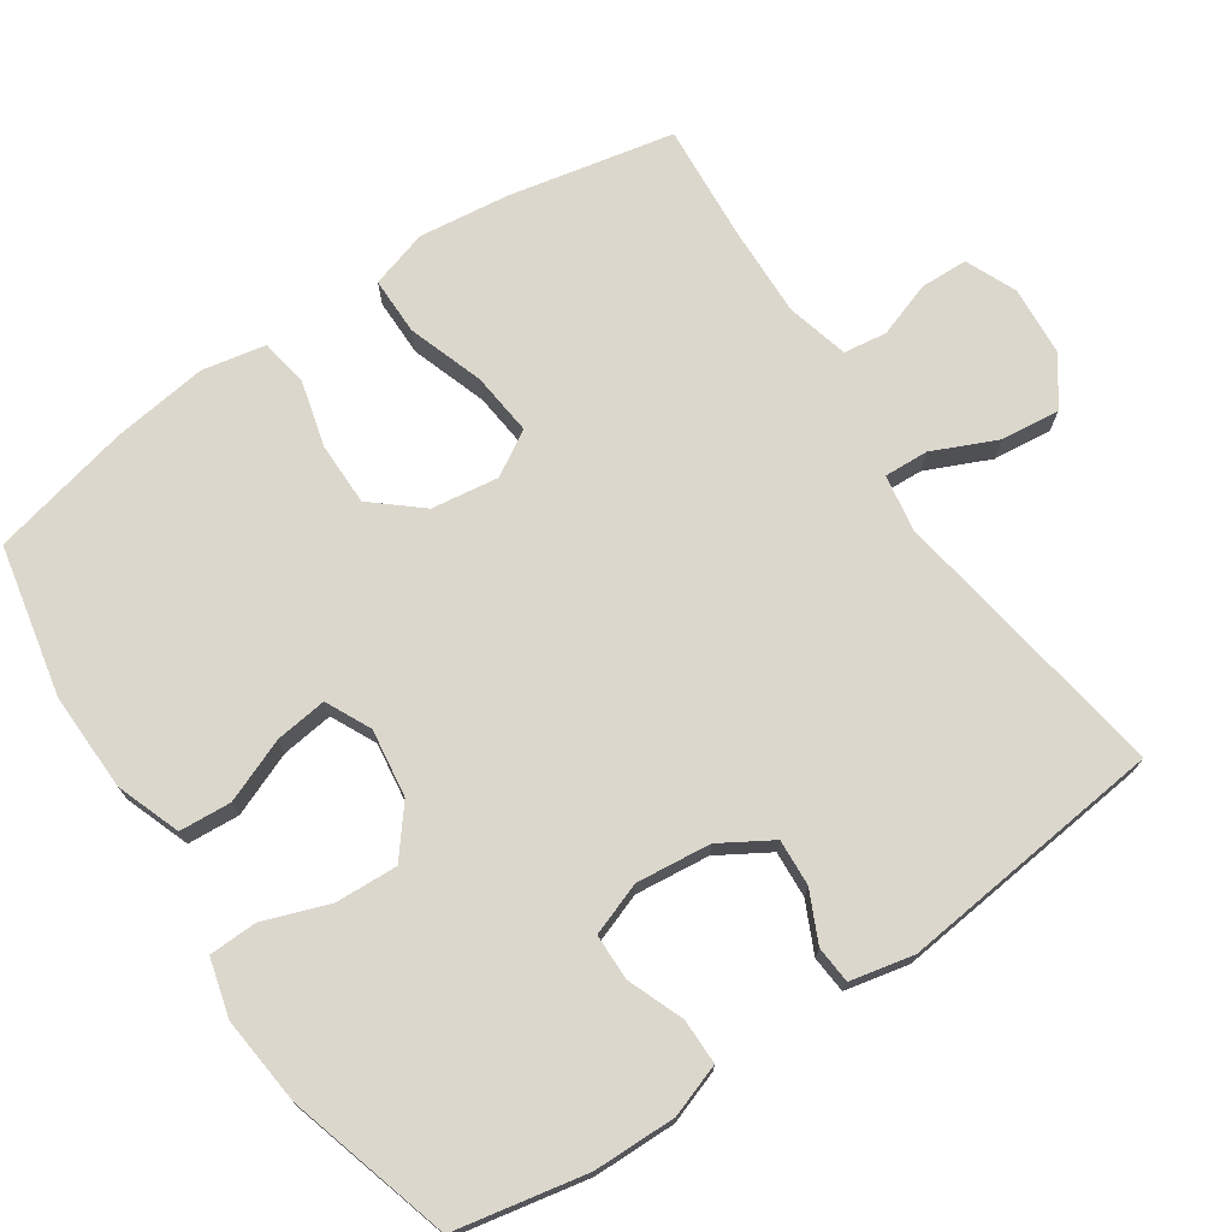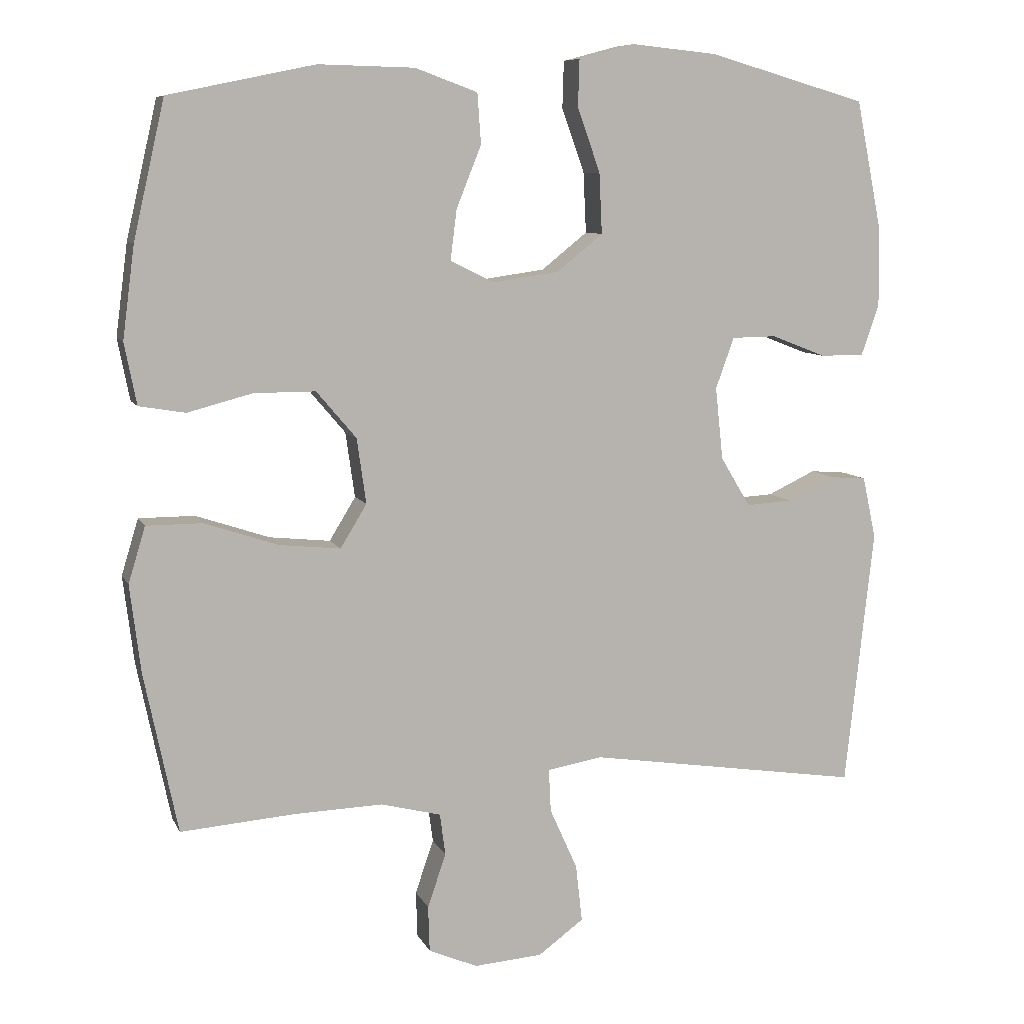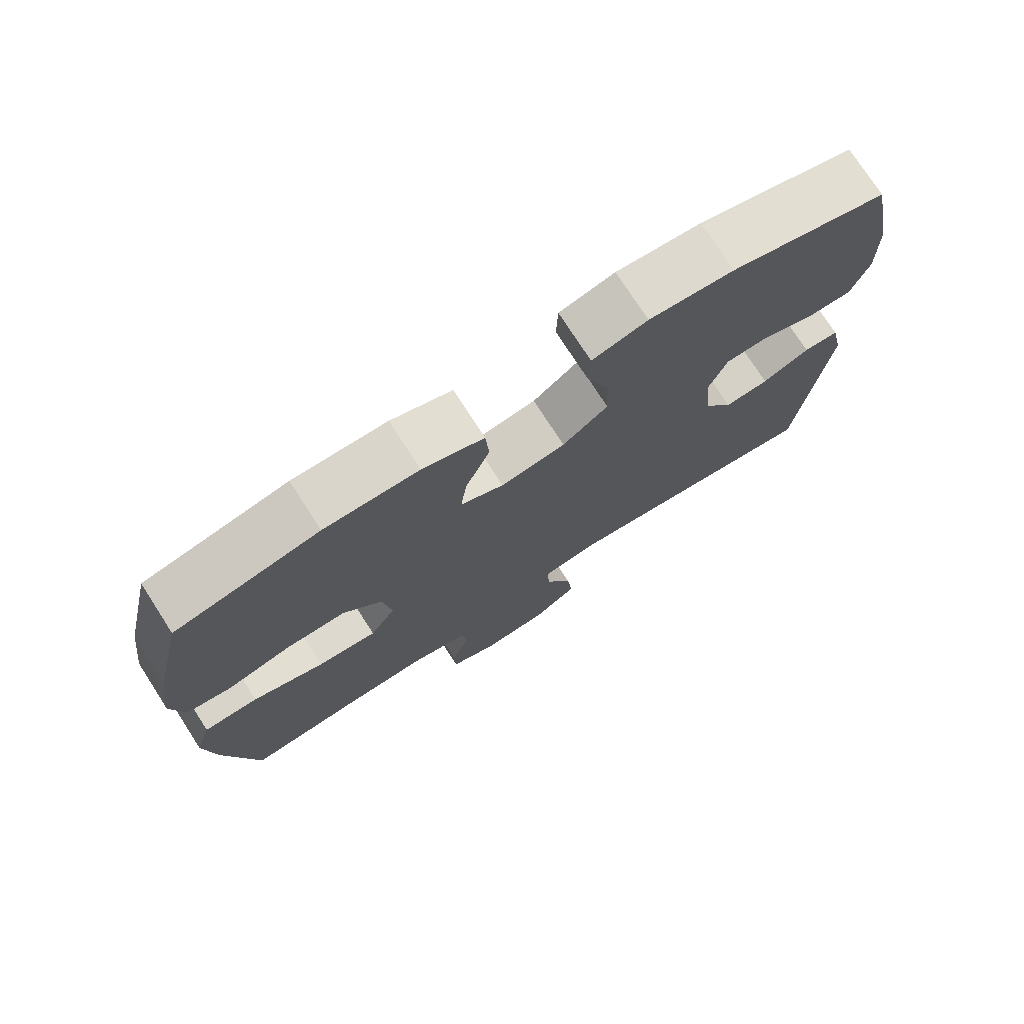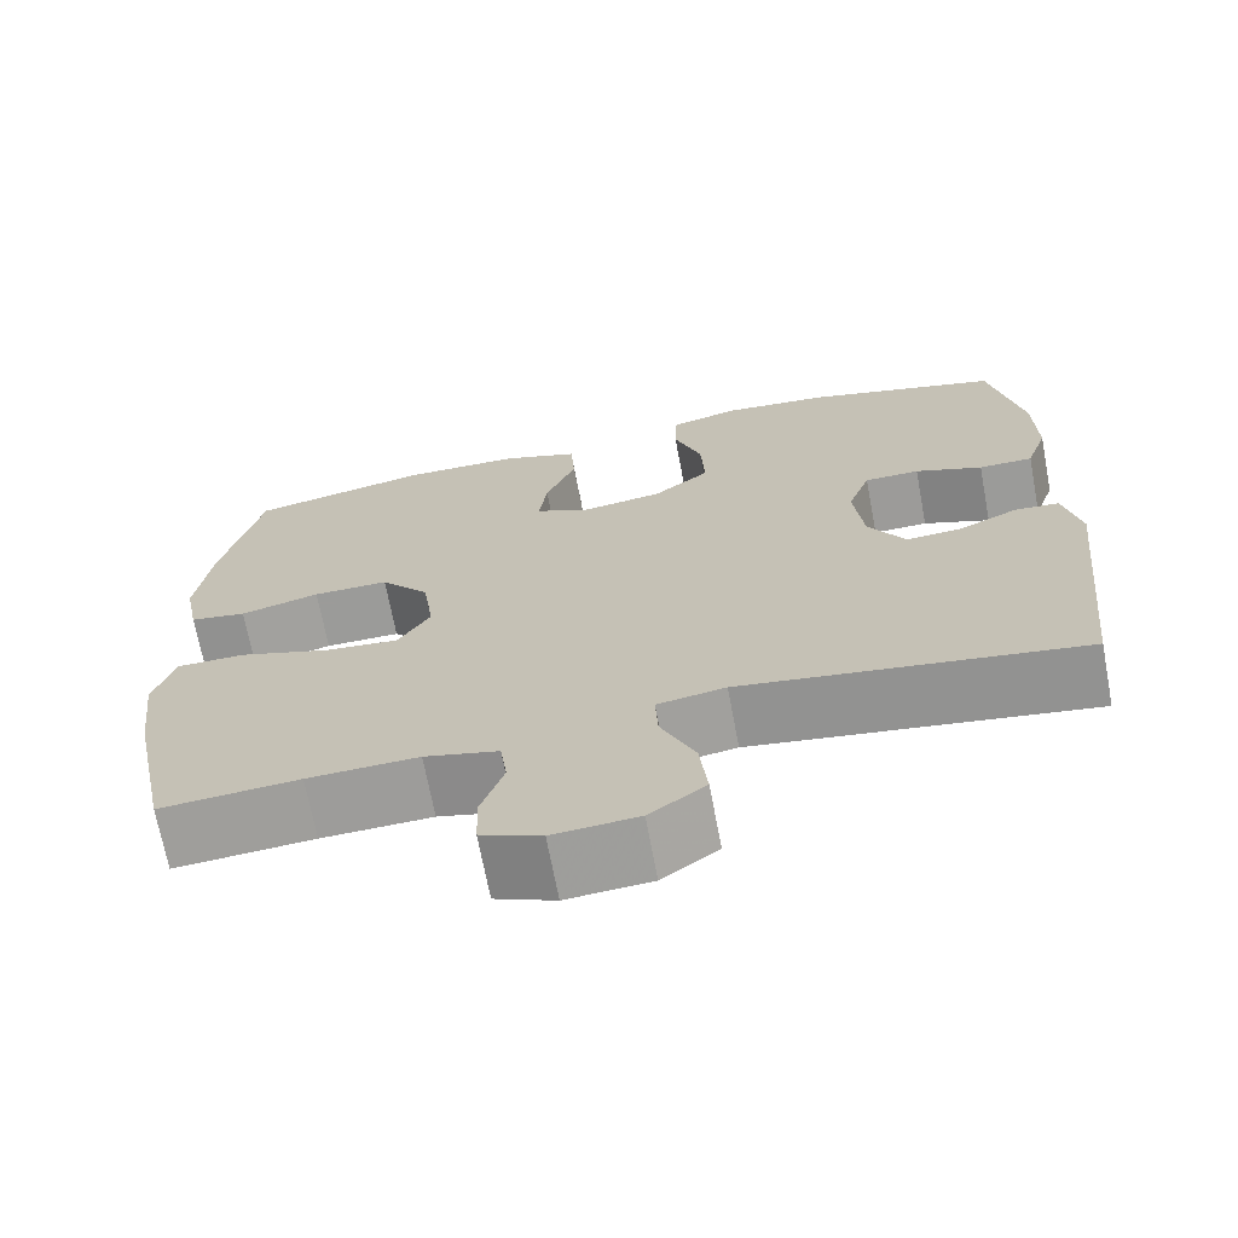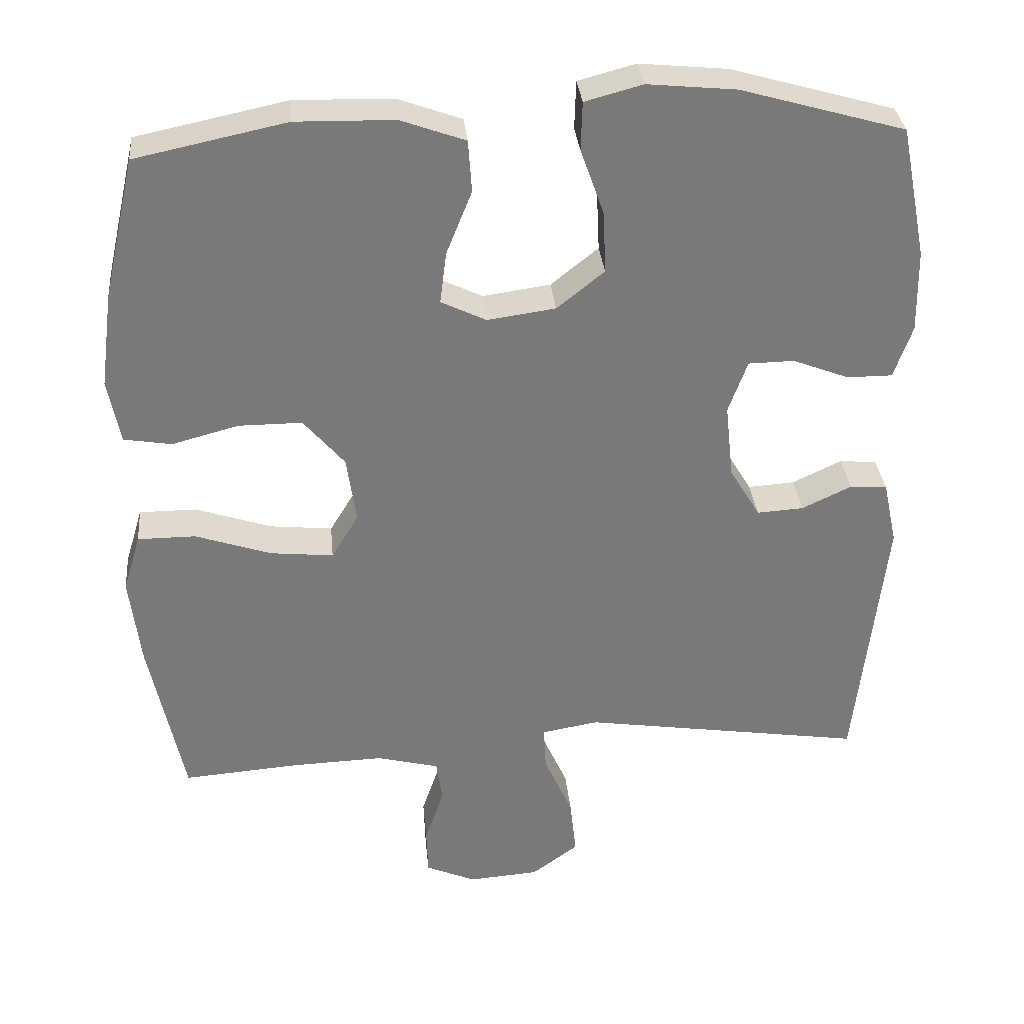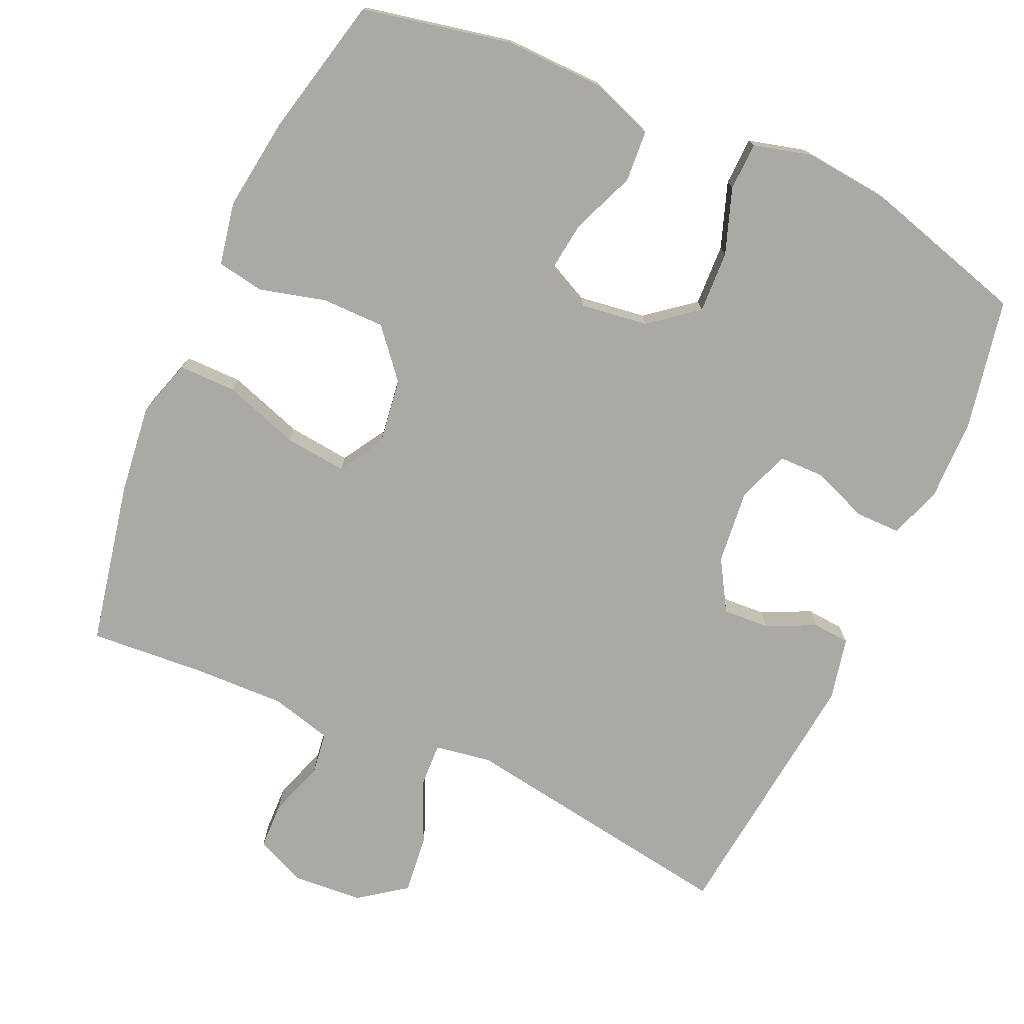
<metadata>
{"format":"obj","ext":"obj","renderer":"f3d","projection":"perspective","resolution":1024,"background":"white","views":[{"elev":73.0,"azim":56.0,"up":"+Y"},{"elev":8.5,"azim":-16.8,"up":"+Z"},{"elev":75.5,"azim":-32.8,"up":"+Z"},{"elev":-69.6,"azim":10.7,"up":"+Z"},{"elev":32.6,"azim":-5.4,"up":"+Z"},{"elev":-75.3,"azim":-24.3,"up":"+Y"}]}
</metadata>
<code>
v -0.5 0.07 0.5
v -0.294 0.07 0.543
v -0.159 0.07 0.54
v -0.071 0.07 0.508
v -0.066 0.07 0.437
v -0.101 0.07 0.35
v -0.11 0.07 0.279
v -0.048 0.07 0.249
v 0.045 0.07 0.262
v 0.11 0.07 0.314
v 0.106 0.07 0.399
v 0.074 0.07 0.489
v 0.076 0.07 0.555
v 0.155 0.07 0.576
v 0.276 0.07 0.564
v 0.5 0.07 0.5
v 0.536 0.07 0.32
v 0.538 0.07 0.207
v 0.513 0.07 0.135
v 0.451 0.07 0.135
v 0.374 0.07 0.165
v 0.311 0.07 0.164
v 0.285 0.07 0.092
v 0.296 0.07 -0.01
v 0.338 0.07 -0.08
v 0.402 0.07 -0.076
v 0.47 0.07 -0.044
v 0.521 0.07 -0.048
v 0.54 0.07 -0.135
v 0.5 0.07 -0.5
v 0.112 0.07 -0.44
v 0.034 0.07 -0.453
v 0.037 0.07 -0.514
v 0.076 0.07 -0.601
v 0.085 0.07 -0.682
v 0.021 0.07 -0.729
v -0.076 0.07 -0.736
v -0.145 0.07 -0.706
v -0.147 0.07 -0.641
v -0.121 0.07 -0.565
v -0.129 0.07 -0.506
v -0.214 0.07 -0.484
v -0.341 0.07 -0.488
v -0.5 0.07 -0.5
v -0.547 0.07 -0.273
v -0.562 0.07 -0.15
v -0.538 0.07 -0.071
v -0.459 0.07 -0.071
v -0.355 0.07 -0.106
v -0.269 0.07 -0.115
v -0.232 0.07 -0.054
v -0.245 0.07 0.038
v -0.301 0.07 0.104
v -0.388 0.07 0.104
v -0.479 0.07 0.08
v -0.544 0.07 0.091
v -0.561 0.07 0.178
v -0.544 0.07 0.307
v -0.5 0 0.5
v -0.294 0 0.543
v -0.159 0 0.54
v -0.071 0 0.508
v -0.066 0 0.437
v -0.101 0 0.35
v -0.11 0 0.279
v -0.048 0 0.249
v 0.045 0 0.262
v 0.11 0 0.314
v 0.106 0 0.399
v 0.074 0 0.489
v 0.076 0 0.555
v 0.155 0 0.576
v 0.276 0 0.564
v 0.5 0 0.5
v 0.536 0 0.32
v 0.538 0 0.207
v 0.513 0 0.135
v 0.451 0 0.135
v 0.374 0 0.165
v 0.311 0 0.164
v 0.285 0 0.092
v 0.296 0 -0.01
v 0.338 0 -0.08
v 0.402 0 -0.076
v 0.47 0 -0.044
v 0.521 0 -0.048
v 0.54 0 -0.135
v 0.5 0 -0.5
v 0.112 0 -0.44
v 0.034 0 -0.453
v 0.037 0 -0.514
v 0.076 0 -0.601
v 0.085 0 -0.682
v 0.021 0 -0.729
v -0.076 0 -0.736
v -0.145 0 -0.706
v -0.147 0 -0.641
v -0.121 0 -0.565
v -0.129 0 -0.506
v -0.214 0 -0.484
v -0.341 0 -0.488
v -0.5 0 -0.5
v -0.547 0 -0.273
v -0.562 0 -0.15
v -0.538 0 -0.071
v -0.459 0 -0.071
v -0.355 0 -0.106
v -0.269 0 -0.115
v -0.232 0 -0.054
v -0.245 0 0.038
v -0.301 0 0.104
v -0.388 0 0.104
v -0.479 0 0.08
v -0.544 0 0.091
v -0.561 0 0.178
v -0.544 0 0.307
f 4 5 6
f 3 4 6
f 2 3 6
f 1 2 6
f 58 1 6
f 57 58 6
f 56 57 6
f 55 56 6
f 54 55 6
f 53 54 6 7
f 52 53 7 8
f 51 52 8 9
f 50 51 9 10
f 47 48 49
f 46 47 49
f 45 46 49
f 44 45 49
f 43 44 49
f 42 43 49 50
f 41 42 50 10
f 38 39 40
f 37 38 40
f 36 37 40
f 35 36 40
f 34 35 40
f 33 34 40
f 32 33 40 41
f 29 30 31
f 28 29 31
f 27 28 31
f 26 27 31
f 25 26 31 32
f 24 25 32 41
f 19 20 21
f 18 19 21
f 17 18 21
f 16 17 21
f 15 16 21
f 14 15 21
f 13 14 21
f 12 13 21
f 11 12 21
f 10 11 21 22
f 23 24 41 10
f 10 22 23
f 64 63 62
f 64 62 61
f 64 61 60
f 64 60 59
f 64 59 116
f 64 116 115
f 64 115 114
f 64 114 113
f 64 113 112
f 65 64 112 111
f 66 65 111 110
f 67 66 110 109
f 68 67 109 108
f 107 106 105
f 107 105 104
f 107 104 103
f 107 103 102
f 107 102 101
f 108 107 101 100
f 68 108 100 99
f 98 97 96
f 98 96 95
f 98 95 94
f 98 94 93
f 98 93 92
f 98 92 91
f 99 98 91 90
f 89 88 87
f 89 87 86
f 89 86 85
f 89 85 84
f 90 89 84 83
f 99 90 83 82
f 79 78 77
f 79 77 76
f 79 76 75
f 79 75 74
f 79 74 73
f 79 73 72
f 79 72 71
f 79 71 70
f 79 70 69
f 80 79 69 68
f 68 99 82 81
f 81 80 68
f 1 59 60 2
f 2 60 61 3
f 3 61 62 4
f 4 62 63 5
f 5 63 64 6
f 6 64 65 7
f 7 65 66 8
f 8 66 67 9
f 9 67 68 10
f 10 68 69 11
f 11 69 70 12
f 12 70 71 13
f 13 71 72 14
f 14 72 73 15
f 15 73 74 16
f 16 74 75 17
f 17 75 76 18
f 18 76 77 19
f 19 77 78 20
f 20 78 79 21
f 21 79 80 22
f 22 80 81 23
f 23 81 82 24
f 24 82 83 25
f 25 83 84 26
f 26 84 85 27
f 27 85 86 28
f 28 86 87 29
f 29 87 88 30
f 30 88 89 31
f 31 89 90 32
f 32 90 91 33
f 33 91 92 34
f 34 92 93 35
f 35 93 94 36
f 36 94 95 37
f 37 95 96 38
f 38 96 97 39
f 39 97 98 40
f 40 98 99 41
f 41 99 100 42
f 42 100 101 43
f 43 101 102 44
f 44 102 103 45
f 45 103 104 46
f 46 104 105 47
f 47 105 106 48
f 48 106 107 49
f 49 107 108 50
f 50 108 109 51
f 51 109 110 52
f 52 110 111 53
f 53 111 112 54
f 54 112 113 55
f 55 113 114 56
f 56 114 115 57
f 57 115 116 58
f 58 116 59 1

</code>
